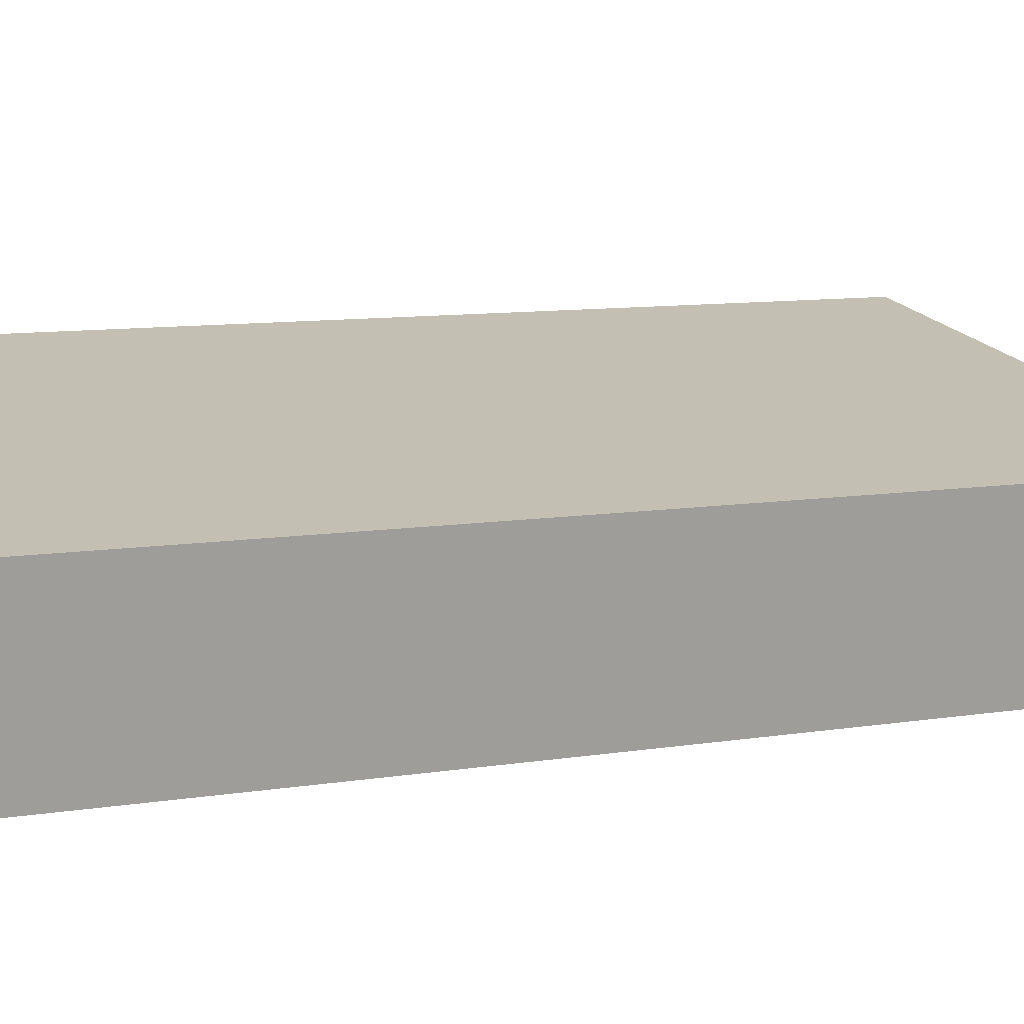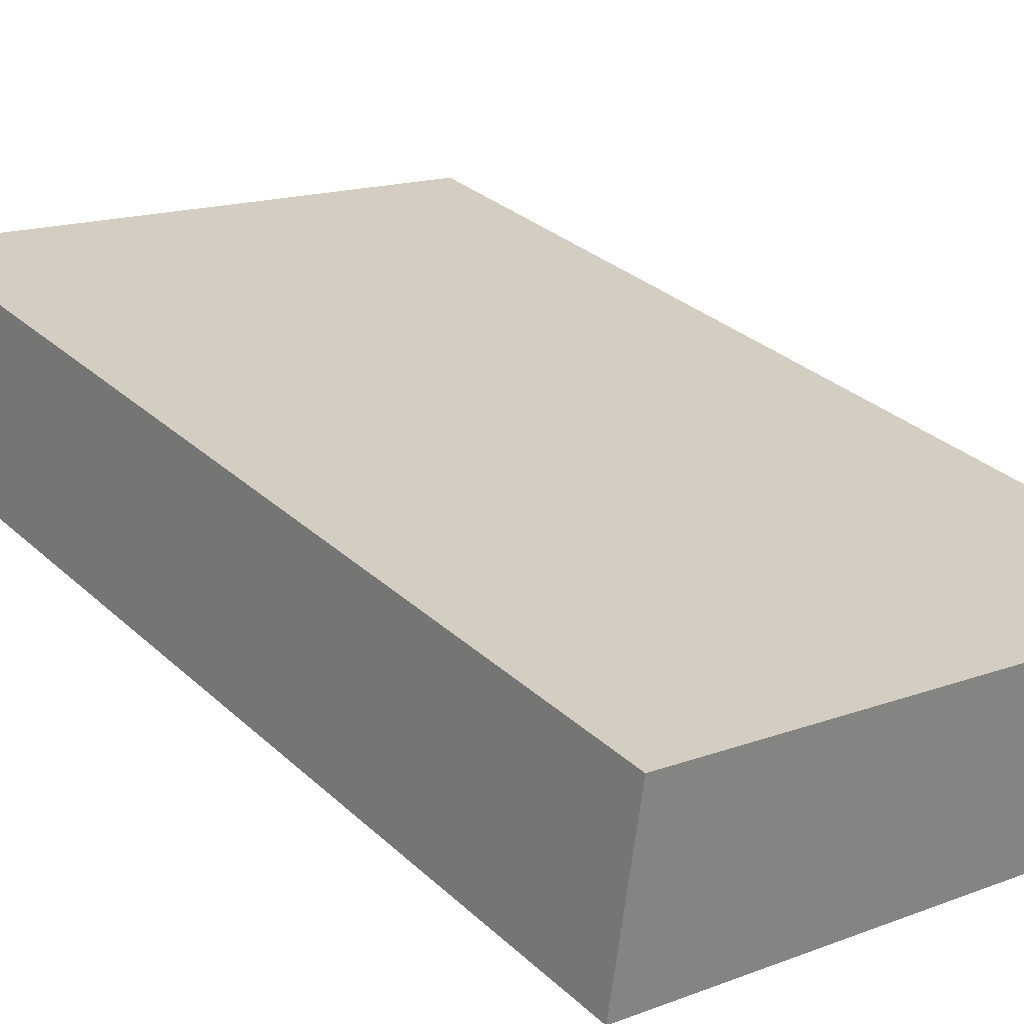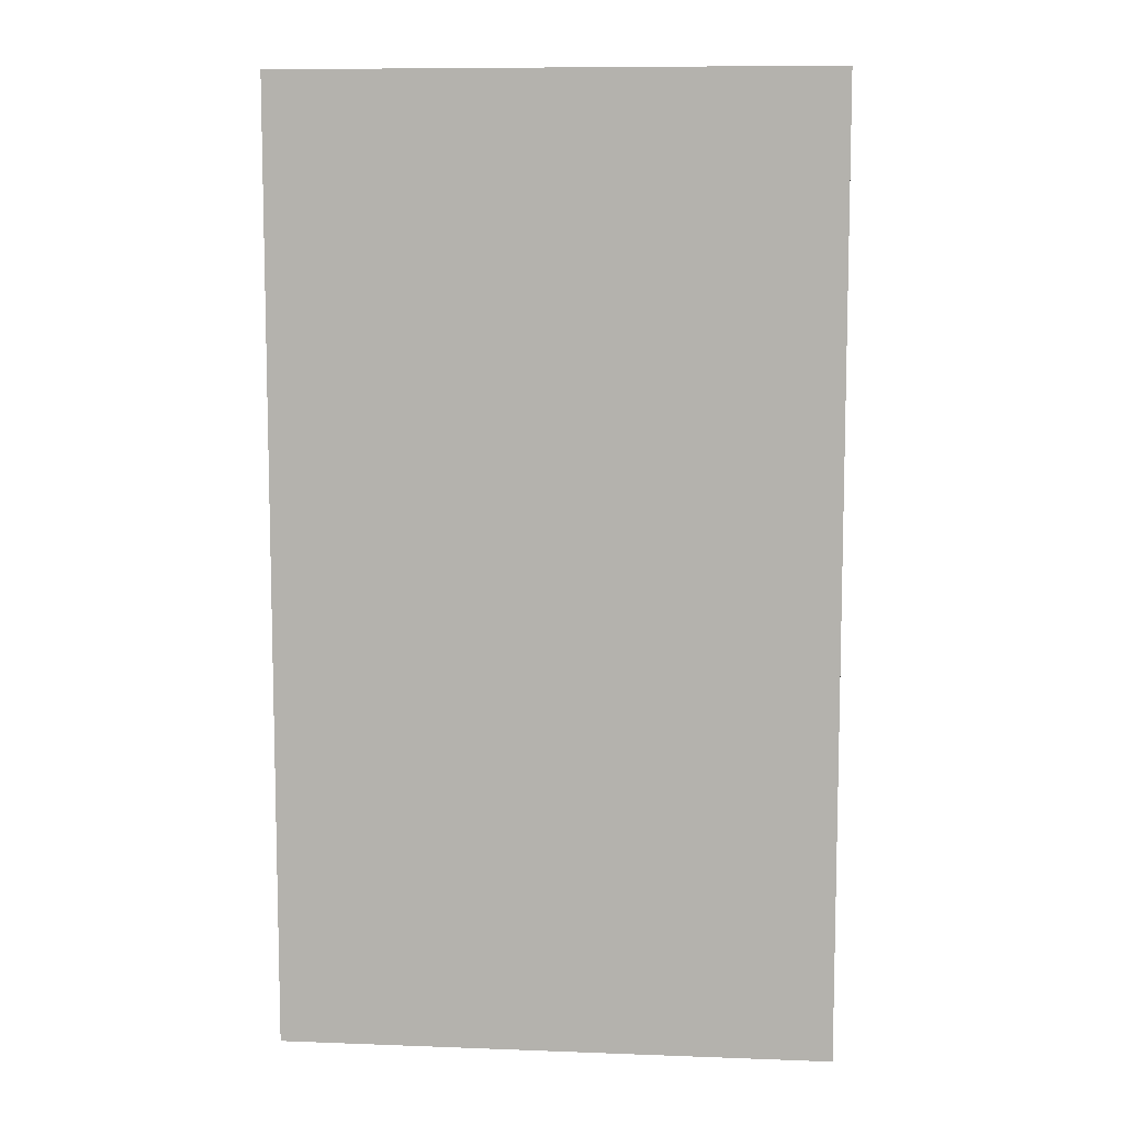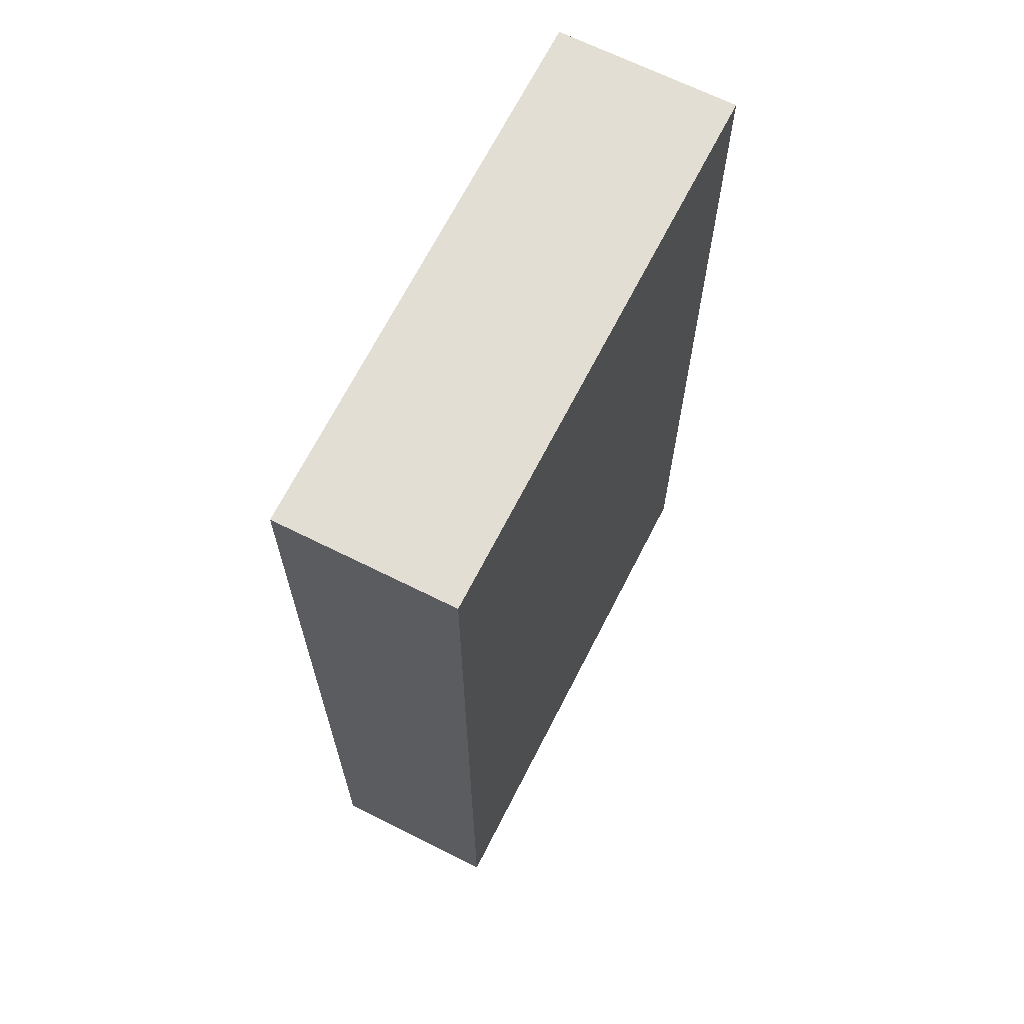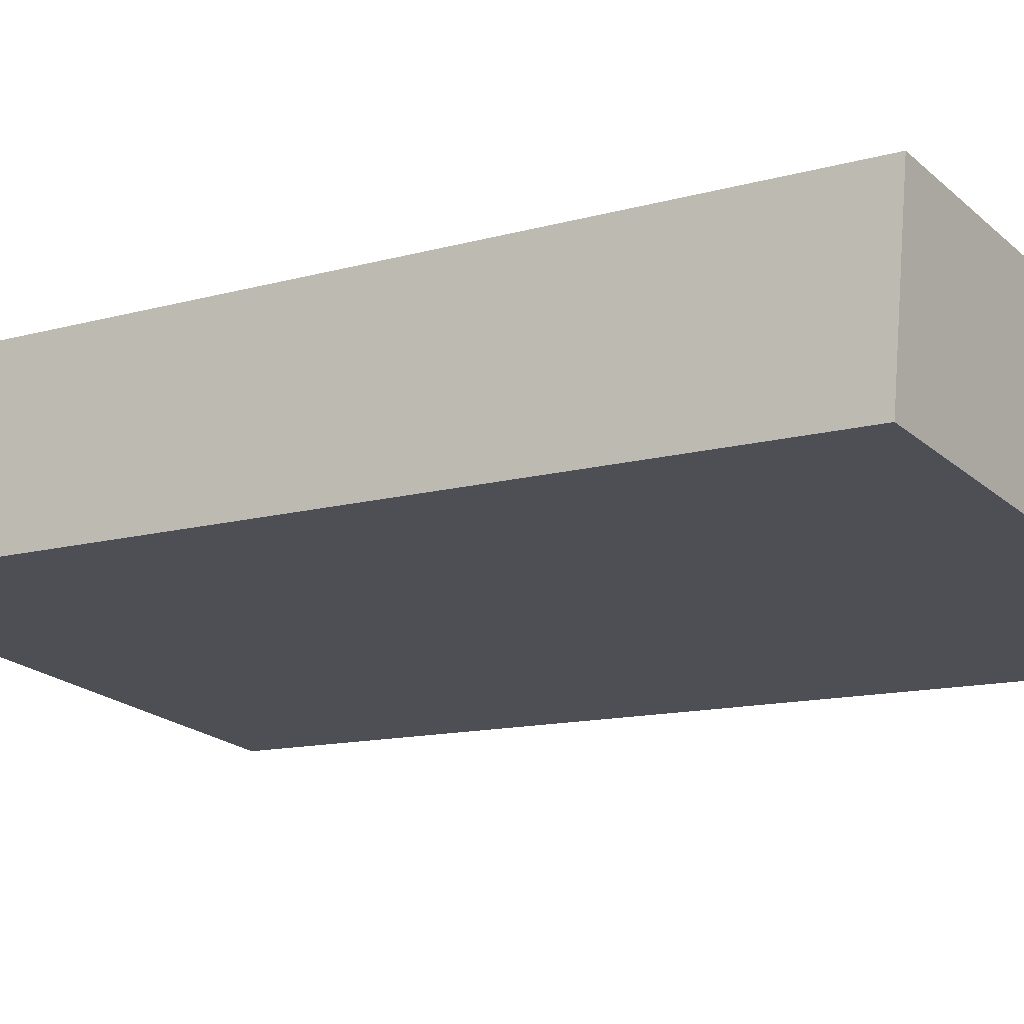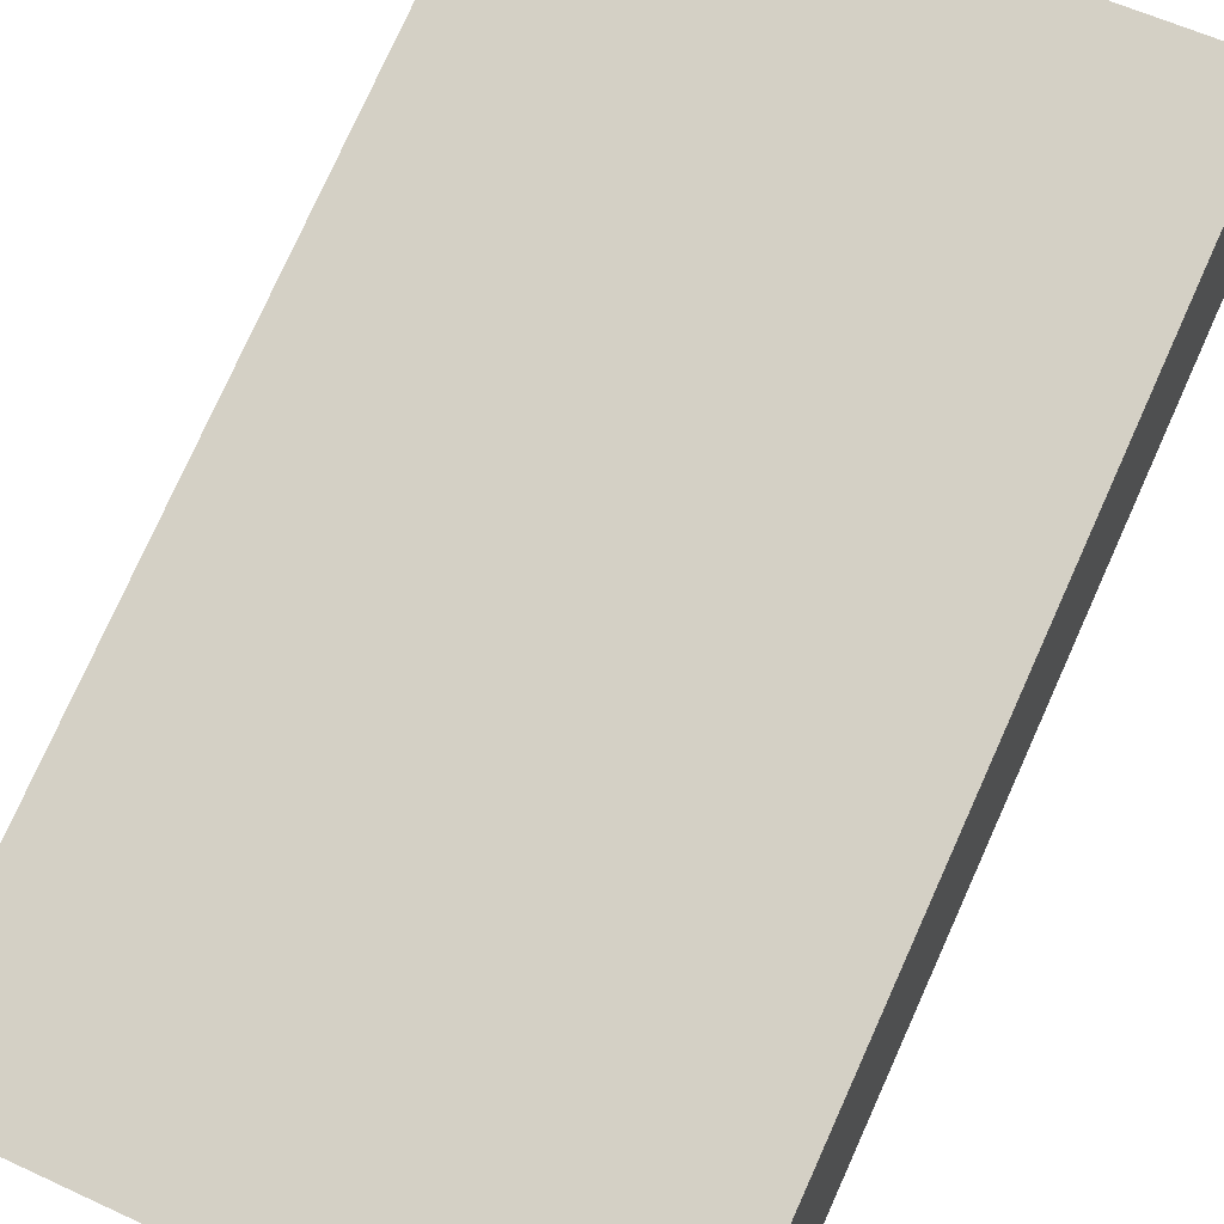
<metadata>
{"format":"obj","ext":"obj","renderer":"f3d","projection":"perspective","resolution":1024,"background":"white","views":[{"elev":9.9,"azim":67.7,"up":"+Z"},{"elev":29.6,"azim":-36.9,"up":"+Z"},{"elev":8.9,"azim":-166.3,"up":"+Y"},{"elev":67.3,"azim":124.9,"up":"+Y"},{"elev":-11.9,"azim":-55.3,"up":"+Z"},{"elev":78.3,"azim":-155.7,"up":"+Z"}]}
</metadata>
<code>
v  4.37 7.648 -0.608
v  0.208 7.648 1.432
v  4.574 7.648 0.797
v  0 7.648 4.683e-16
v  4.574 -4.88e-17 0.797
v  4.37 3.723e-17 -0.608
v  0 0 0
v  0.208 -8.768e-17 1.432
g defaultobject
f 1 2 3
f 2 1 4
f 5 1 3
f 1 5 6
f 6 4 1
f 4 6 7
f 7 2 4
f 2 7 8
f 8 3 2
f 3 8 5
f 5 7 6
f 7 5 8

</code>
